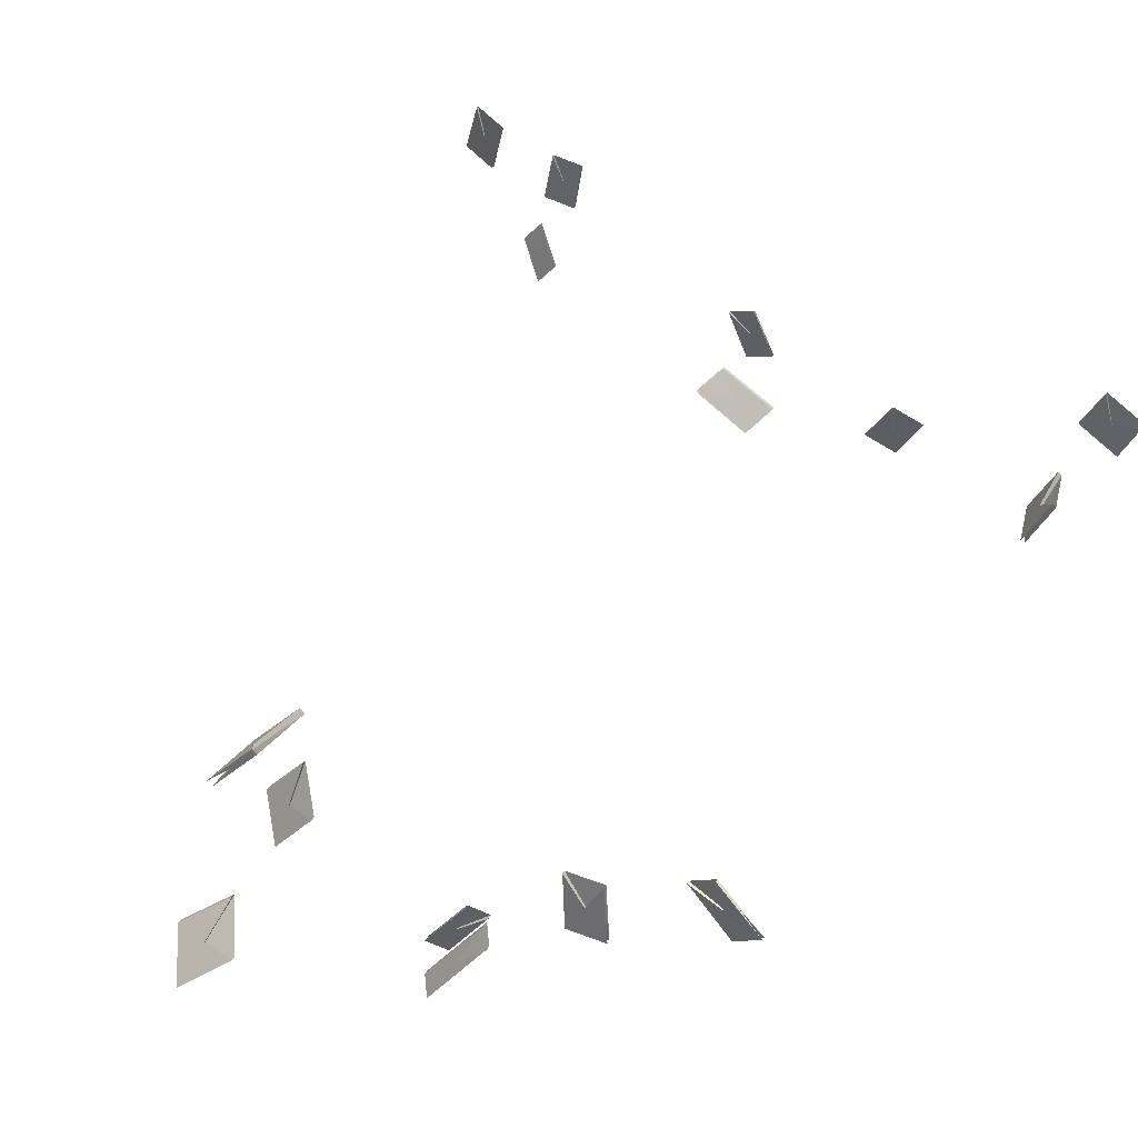
<metadata>
{"format":"obj","ext":"obj","renderer":"f3d","projection":"perspective","resolution":1024,"background":"white","views":[{"elev":45.0,"azim":29.1,"up":"+Z"}]}
</metadata>
<code>
o Cut_1_Canopy
v -0.5436 1.411 0.1616
v -0.5116 1.422 0.2001
v -0.5168 1.374 0.2043
v -0.549 1.361 0.166
v -0.5478 1.411 0.165
v -0.5156 1.422 0.2033
v -0.5532 1.361 0.1694
v -0.5209 1.374 0.2075
f 1 2 3 4
f 5 8 7 6
f 1 5 6 2
f 2 6 7 3
f 3 7 8 4
f 5 1 4 8
o Cut_2_Canopy
v -0.617 1.507 -0.02238
v -0.5863 1.515 0.01705
v -0.5611 1.486 -0.003344
v -0.5912 1.477 -0.04332
v -0.617 1.504 -0.02238
v -0.5863 1.511 0.01705
v -0.5912 1.473 -0.04332
v -0.5611 1.482 -0.003344
f 9 10 11 12
f 13 16 15 14
f 9 13 14 10
f 10 14 15 11
f 11 15 16 12
f 13 9 12 16
o Cut_3_Vigor
v -0.4092 1.431 -0.001859
v -0.3818 1.442 0.04027
v -0.3961 1.434 0.05183
v -0.4239 1.423 0.01004
v -0.4092 1.428 -0.001859
v -0.3818 1.438 0.04027
v -0.4239 1.419 0.01004
v -0.3961 1.43 0.05183
f 17 18 19 20
f 21 24 23 22
f 17 21 22 18
f 18 22 23 19
f 19 23 24 20
f 21 17 20 24
o Cut_4_Vigor
v -0.4114 1.402 0.003477
v -0.3709 1.419 0.06523
v -0.3622 1.406 0.05811
v -0.4022 1.389 -0.003947
v -0.4114 1.398 0.003477
v -0.3709 1.415 0.06523
v -0.4022 1.386 -0.003947
v -0.3622 1.403 0.05811
f 25 26 27 28
f 29 32 31 30
f 25 29 30 26
f 26 30 31 27
f 27 31 32 28
f 29 25 28 32
o Cut_5_Spacing
v -0.3606 1.513 -0.03919
v -0.3677 1.522 0.0105
v -0.3342 1.524 0.01226
v -0.3259 1.515 -0.03737
v -0.3606 1.51 -0.03919
v -0.3677 1.519 0.0105
v -0.3259 1.512 -0.03737
v -0.3342 1.521 0.01226
f 33 34 35 36
f 37 40 39 38
f 33 37 38 34
f 34 38 39 35
f 35 39 40 36
f 37 33 36 40
o Cut_6_Canopy
v -0.2369 1.536 -0.002681
v -0.2793 1.546 0.02645
v -0.2547 1.542 0.04854
v -0.2114 1.532 0.02026
v -0.2369 1.534 -0.002681
v -0.2793 1.544 0.02645
v -0.2114 1.529 0.02026
v -0.2547 1.539 0.04854
f 41 42 43 44
f 45 48 47 46
f 41 45 46 42
f 42 46 47 43
f 43 47 48 44
f 45 41 44 48
o Cut_7_Spacing
v -0.4284 1.985 0.07394
v -0.4718 1.976 0.1063
v -0.4828 1.951 0.09635
v -0.44 1.958 0.06352
v -0.4284 1.982 0.07394
v -0.4718 1.974 0.1063
v -0.44 1.956 0.06352
v -0.4828 1.949 0.09635
f 49 50 51 52
f 53 56 55 54
f 49 53 54 50
f 50 54 55 51
f 51 55 56 52
f 53 49 52 56
o Cut_8_Canopy
v -0.668 2.045 0.08687
v -0.6762 2.035 0.1364
v -0.6793 2.014 0.1356
v -0.6712 2.023 0.08601
v -0.668 2.043 0.08687
v -0.6762 2.033 0.1364
v -0.6712 2.02 0.08601
v -0.6793 2.011 0.1356
f 57 58 59 60
f 61 64 63 62
f 57 61 62 58
f 58 62 63 59
f 59 63 64 60
f 61 57 60 64
o Cut_9_Spacing
v -0.2053 1.999 0.0501
v -0.185 2 0.09658
v -0.1749 1.963 0.0965
v -0.1948 1.961 0.05001
v -0.2088 1.999 0.05208
v -0.1884 2 0.09848
v -0.1983 1.961 0.05199
v -0.1783 1.963 0.0984
f 65 66 67 68
f 69 72 71 70
f 65 69 70 66
f 66 70 71 67
f 67 71 72 68
f 69 65 68 72
o Cut_10_Canopy
v -0.2259 2.175 -0.003037
v -0.2053 2.17 0.04434
v -0.1683 2.171 0.02253
v -0.1874 2.177 -0.0257
v -0.2259 2.173 -0.002609
v -0.2053 2.167 0.04475
v -0.1874 2.174 -0.02527
v -0.1683 2.168 0.02294
f 73 74 75 76
f 77 80 79 78
f 73 77 78 74
f 74 78 79 75
f 75 79 80 76
f 77 73 76 80
o Cut_11_Canopy
v -0.4084 2.148 -0.07395
v -0.3838 2.143 -0.02917
v -0.3573 2.153 -0.04622
v -0.3809 2.158 -0.0916
v -0.4084 2.145 -0.07348
v -0.3838 2.14 -0.02871
v -0.3809 2.155 -0.09112
v -0.3573 2.15 -0.04576
f 81 82 83 84
f 85 88 87 86
f 81 85 86 82
f 82 86 87 83
f 83 87 88 84
f 85 81 84 88
o Cut_12_Canopy
v -0.5177 2.124 -0.0116
v -0.5344 2.118 0.03732
v -0.5135 2.124 0.04188
v -0.4957 2.131 -0.006805
v -0.5177 2.122 -0.01126
v -0.5344 2.115 0.03764
v -0.4957 2.129 -0.006463
v -0.5135 2.122 0.04221
f 89 90 91 92
f 93 96 95 94
f 89 93 94 90
f 90 94 95 91
f 91 95 96 92
f 93 89 92 96
o Cut_13_Vigor
v -0.8165 2.148 0.09608
v -0.8006 2.142 0.1474
v -0.7632 2.122 0.1499
v -0.7772 2.127 0.09871
v -0.8165 2.145 0.09643
v -0.8006 2.139 0.1477
v -0.7772 2.125 0.09906
v -0.7632 2.119 0.1502
f 97 98 99 100
f 101 104 103 102
f 97 101 102 98
f 98 102 103 99
f 99 103 104 100
f 101 97 100 104
o Cut_14_Vigor
v -0.7182 2.116 0.09614
v -0.7069 2.112 0.1473
v -0.6777 2.11 0.147
v -0.6875 2.115 0.09582
v -0.7182 2.114 0.09649
v -0.7069 2.11 0.1477
v -0.6875 2.113 0.09617
v -0.6777 2.108 0.1473
f 105 106 107 108
f 109 112 111 110
f 105 109 110 106
f 106 110 111 107
f 107 111 112 108
f 109 105 108 112
o Cut_15_Vigor
v -0.6049 1.371 -0.02572
v -0.5662 1.39 0.007896
v -0.5431 1.353 -0.009665
v -0.581 1.333 -0.04382
v -0.6049 1.368 -0.02514
v -0.5662 1.386 0.00846
v -0.581 1.329 -0.04323
v -0.5431 1.349 -0.009101
f 113 114 115 116
f 117 120 119 118
f 113 117 118 114
f 114 118 119 115
f 115 119 120 116
f 117 113 116 120

</code>
